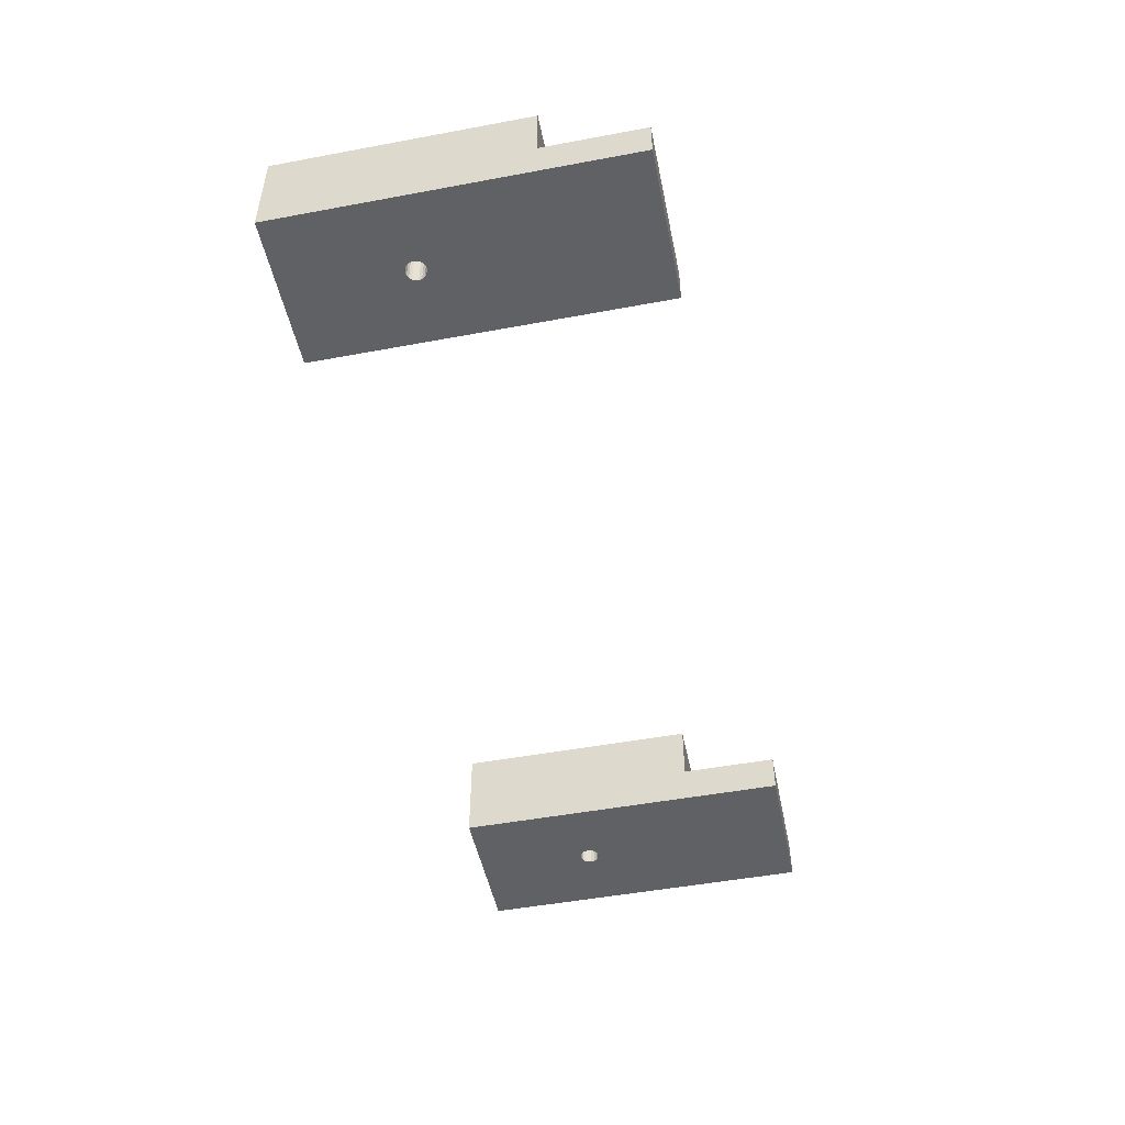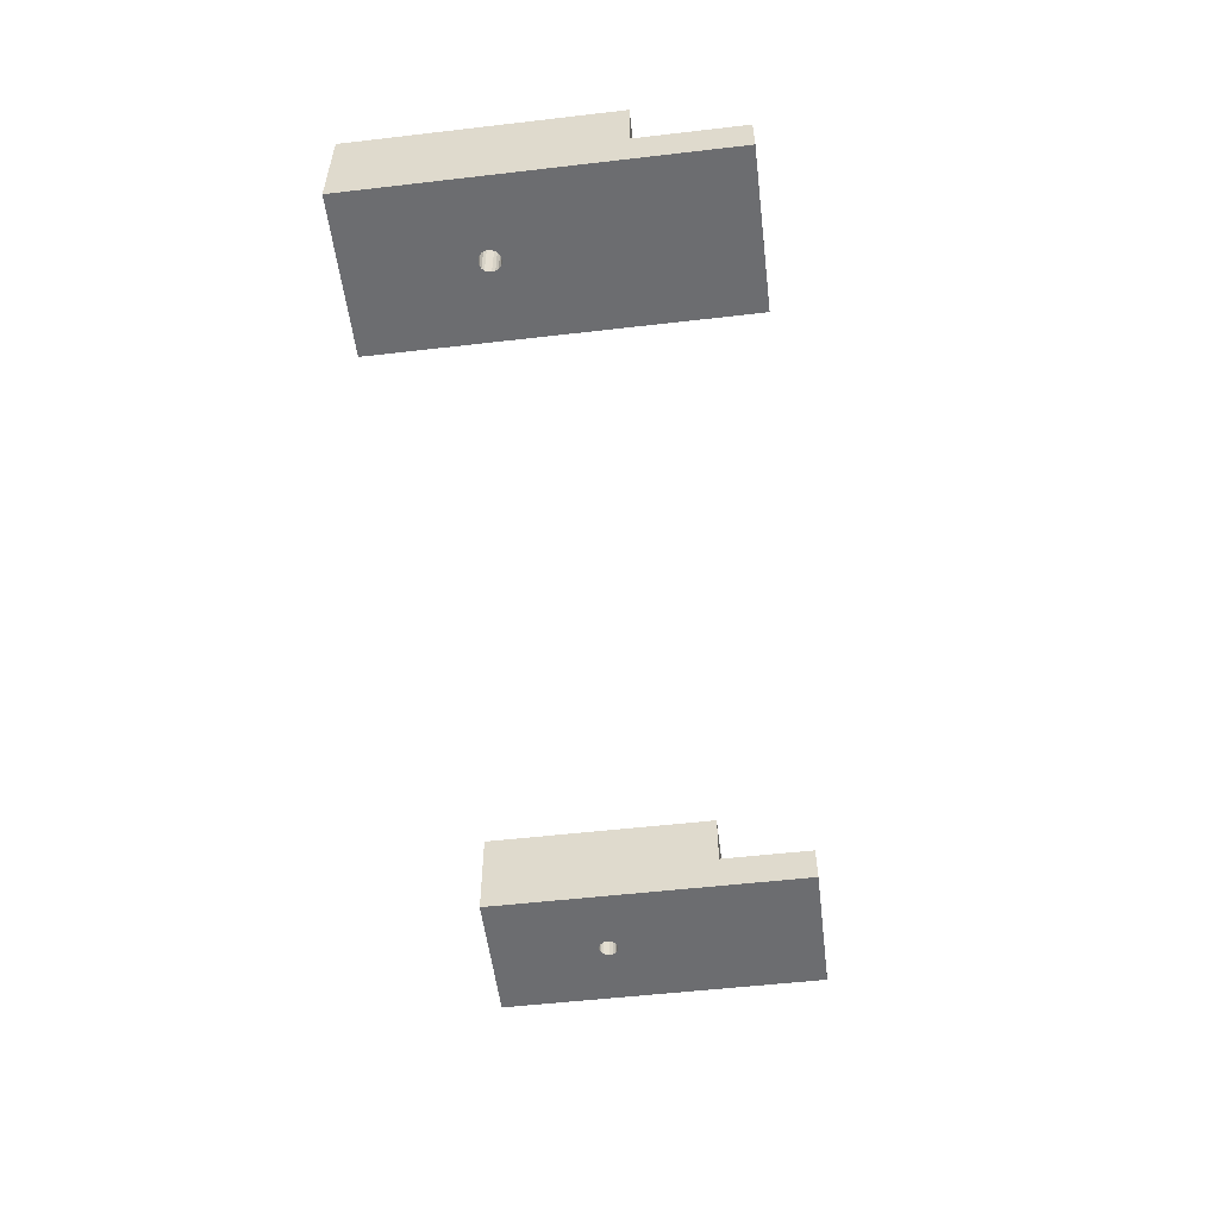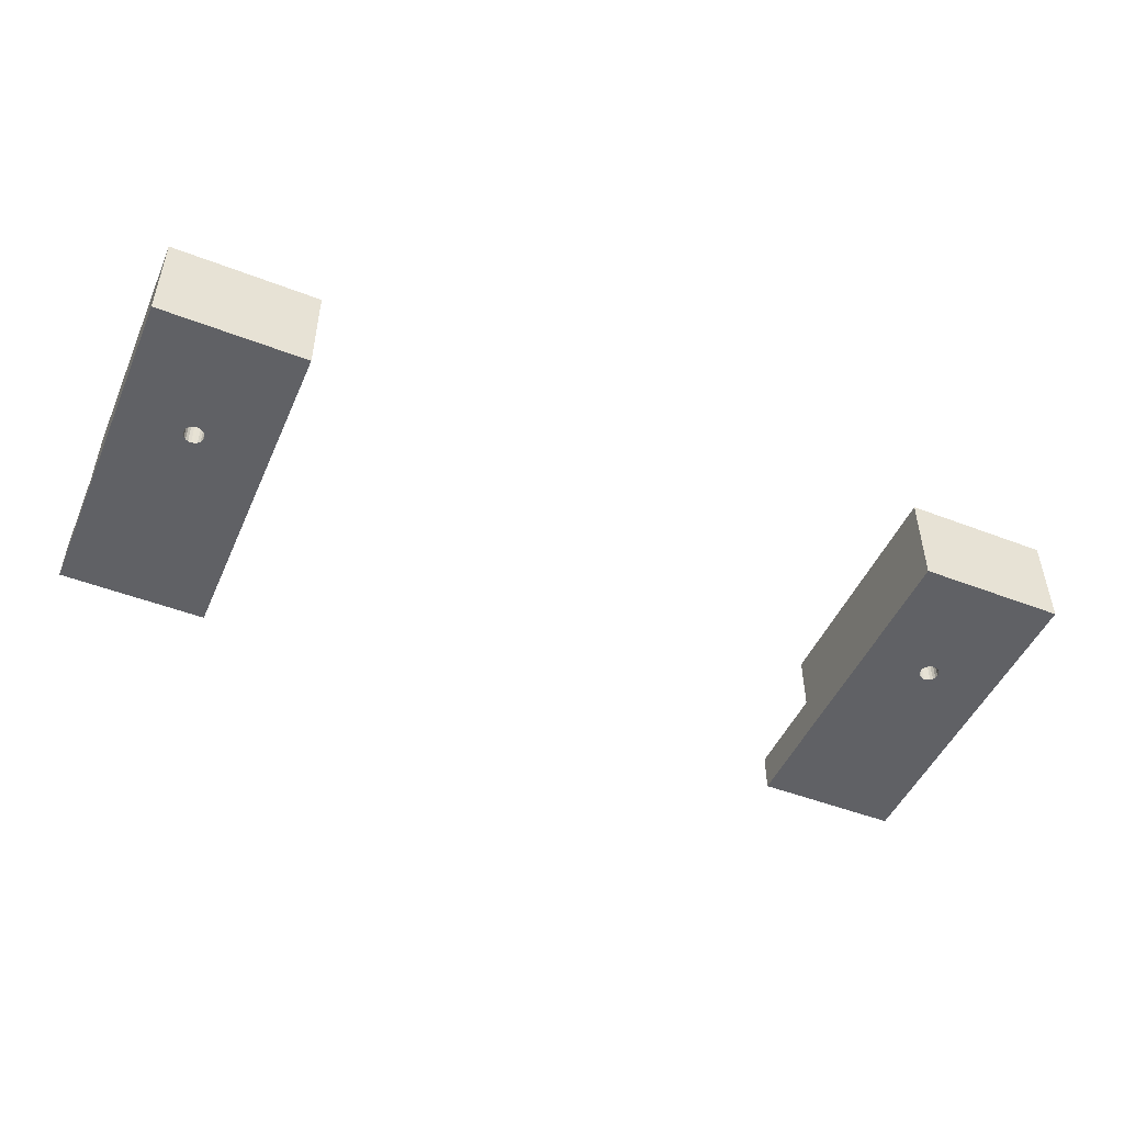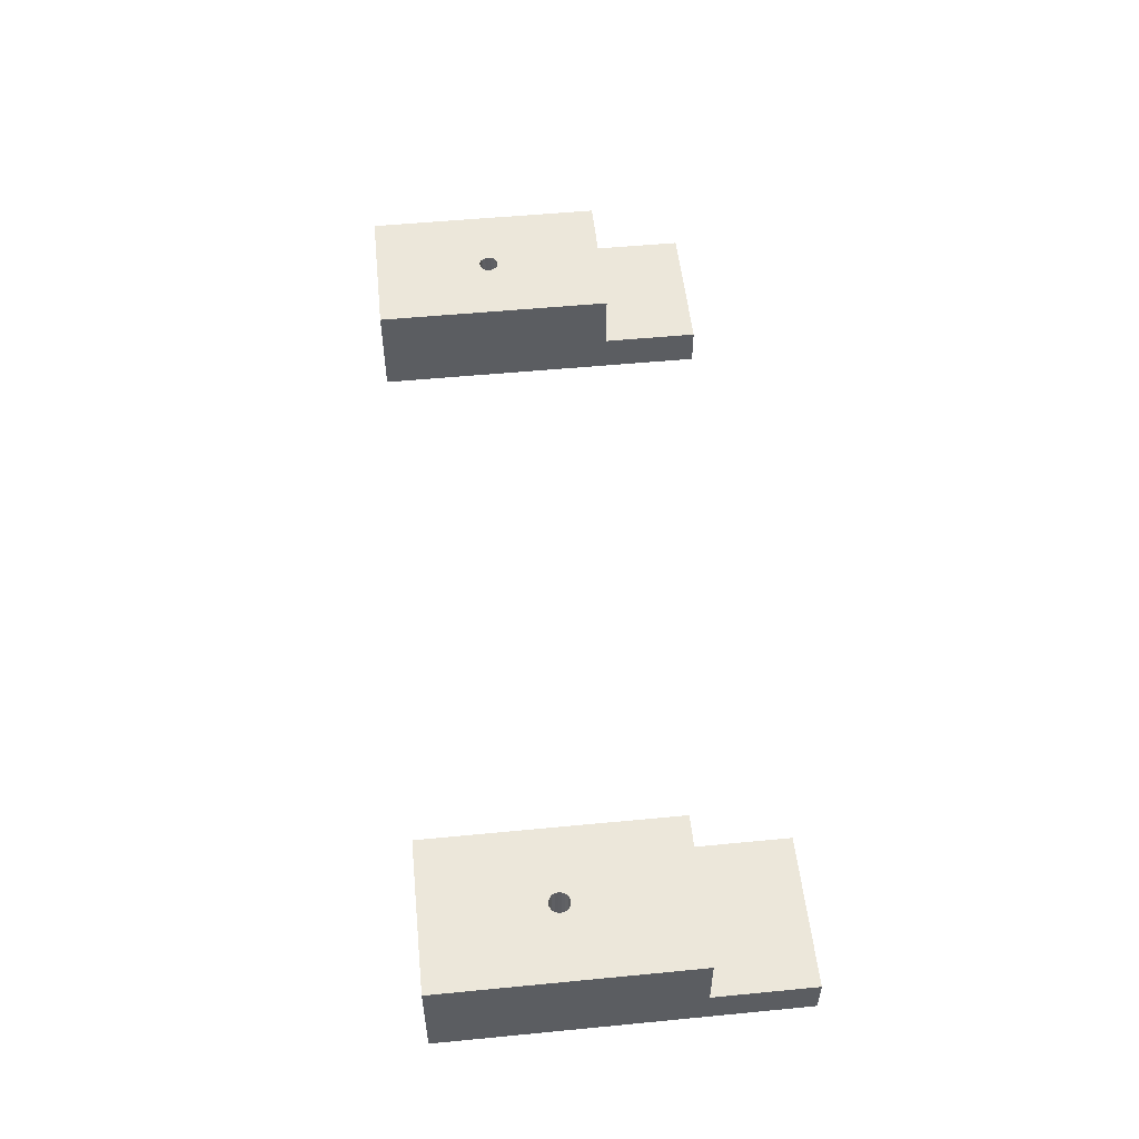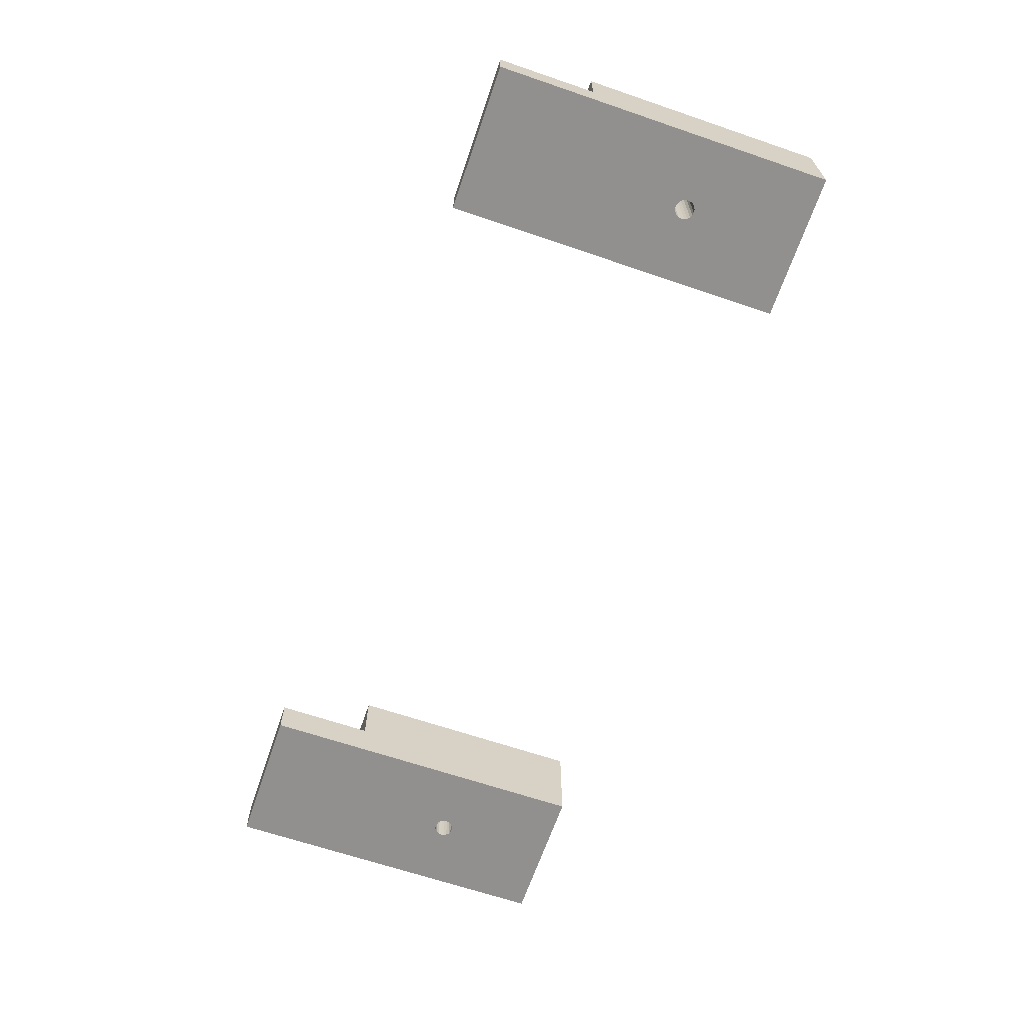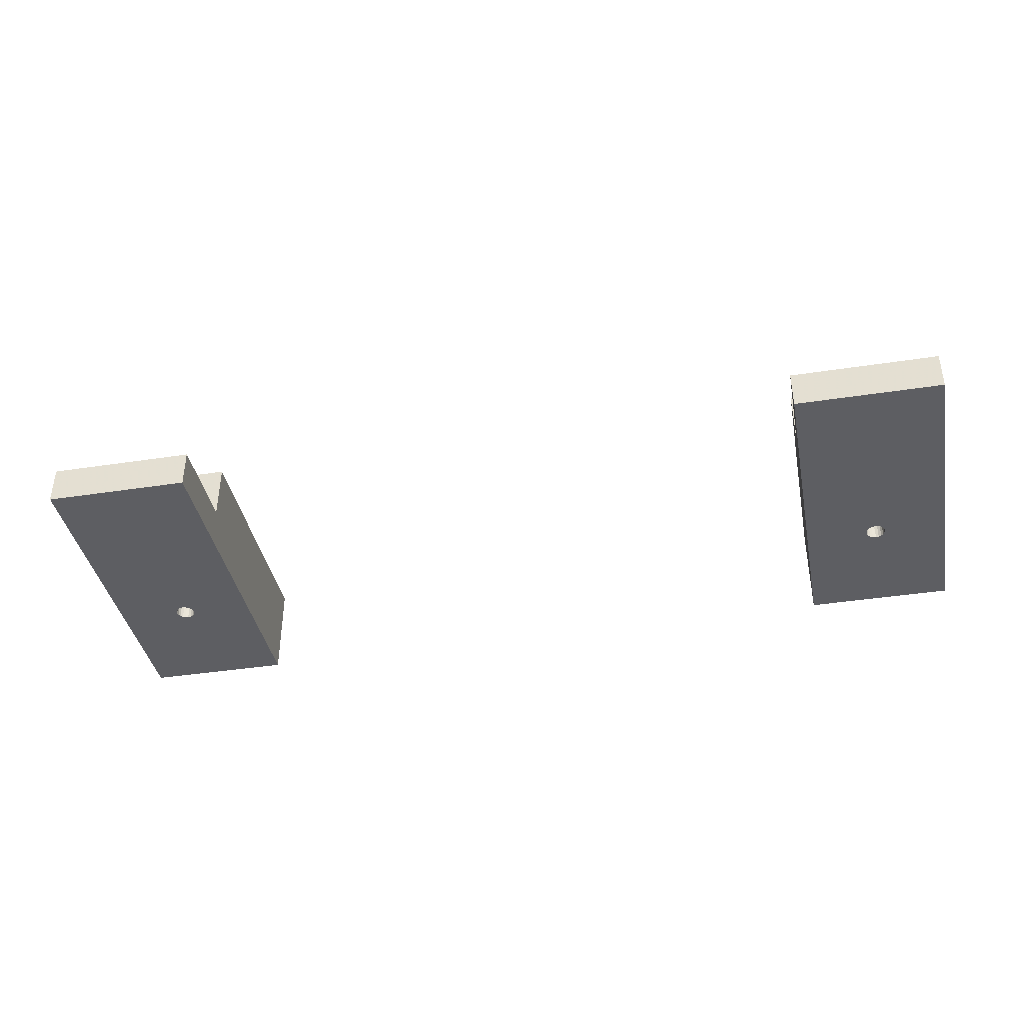
<metadata>
{"format":"obj","ext":"obj","renderer":"f3d","projection":"perspective","resolution":1024,"background":"white","views":[{"elev":-49.5,"azim":101.6,"up":"+Z"},{"elev":-54.0,"azim":97.0,"up":"+Z"},{"elev":-48.6,"azim":-23.3,"up":"+Z"},{"elev":52.9,"azim":84.1,"up":"+Z"},{"elev":-65.7,"azim":-108.9,"up":"+Z"},{"elev":-39.4,"azim":-169.1,"up":"+Z"}]}
</metadata>
<code>
o obj_0
v -66 		122 		478
v -66 		172 		478
v -66 		172 		466
v -66 		122 		458
v -66 		192 		466
v -66 		192 		458
v 94 		122 		478
v 94 		172 		478
v 94 		172 		466
v 94 		122 		458
v 94 		192 		466
v 94 		192 		458
v 124 		122 		478
v 124 		172 		466
v 124 		172 		478
v 124 		122 		458
v 124 		192 		466
v 124 		192 		458
v 108.4 		145.1 		478
v 107.8 		145.4 		478
v 107.4 		145.8 		478
v 107.1 		146.4 		478
v 107 		147 		478
v 107.1 		147.6 		478
v 107.4 		148.2 		478
v 107.8 		148.6 		478
v 108.4 		148.9 		478
v 109 		149 		478
v 109.6 		148.9 		478
v 110.2 		148.6 		478
v 110.6 		148.2 		478
v 110.9 		147.6 		478
v 111 		147 		478
v 110.9 		146.4 		478
v 110.6 		145.8 		478
v 110.2 		145.4 		478
v 109.6 		145.1 		478
v 109 		145 		478
v 108.4 		145.1 		458
v 107.8 		145.4 		458
v 107.4 		145.8 		458
v 107.1 		146.4 		458
v 107 		147 		458
v 107.1 		147.6 		458
v 107.4 		148.2 		458
v 107.8 		148.6 		458
v 108.4 		148.9 		458
v 109.6 		148.9 		458
v 109 		149 		458
v 110.2 		148.6 		458
v 110.6 		148.2 		458
v 110.9 		147.6 		458
v 111 		147 		458
v 110.9 		146.4 		458
v 110.6 		145.8 		458
v 110.2 		145.4 		458
v 109.6 		145.1 		458
v 109 		145 		458
v -36 		122 		478
v -36 		172 		466
v -36 		172 		478
v -36 		122 		458
v -36 		192 		466
v -36 		192 		458
v -51 		149 		478
v -51 		145 		478
v -51.62 		145.1 		478
v -52.18 		145.4 		478
v -52.62 		145.8 		478
v -52.9 		146.4 		478
v -53 		147 		478
v -52.9 		147.6 		478
v -52.62 		148.2 		478
v -52.18 		148.6 		478
v -51.62 		148.9 		478
v -50.38 		148.9 		478
v -49.82 		148.6 		478
v -49.38 		148.2 		478
v -49.1 		147.6 		478
v -49 		147 		478
v -49.1 		146.4 		478
v -49.38 		145.8 		478
v -49.82 		145.4 		478
v -50.38 		145.1 		478
v -51 		149 		458
v -51 		145 		458
v -51.62 		145.1 		458
v -52.18 		145.4 		458
v -52.62 		145.8 		458
v -52.9 		146.4 		458
v -53 		147 		458
v -52.9 		147.6 		458
v -52.62 		148.2 		458
v -52.18 		148.6 		458
v -51.62 		148.9 		458
v -50.38 		148.9 		458
v -49.82 		148.6 		458
v -49.38 		148.2 		458
v -49.1 		147.6 		458
v -49 		147 		458
v -49.1 		146.4 		458
v -49.38 		145.8 		458
v -49.82 		145.4 		458
v -50.38 		145.1 		458
g group_14541540
f 2 3 1
f 4 1 3
f 5 6 3
f 4 3 6
f 8 9 7
f 10 7 9
f 11 12 9
f 10 9 12
f 15 13 14
f 18 14 16
f 13 16 14
f 17 14 18
f 26 27 8
f 33 15 32
f 36 13 35
f 31 32 15
f 34 13 33
f 34 35 13
f 37 13 36
f 15 33 13
f 13 37 38
f 19 7 38
f 20 7 19
f 21 7 20
f 22 7 21
f 13 38 7
f 8 7 23
f 24 8 23
f 25 8 24
f 26 8 25
f 22 23 7
f 27 28 8
f 15 8 28
f 15 28 29
f 15 29 30
f 15 30 31
f 12 45 44
f 46 12 47
f 18 50 48
f 51 50 18
f 51 18 52
f 56 16 57
f 56 55 16
f 55 54 16
f 16 54 53
f 16 53 18
f 52 18 53
f 40 39 10
f 41 40 10
f 39 58 10
f 16 10 58
f 58 57 16
f 46 45 12
f 10 12 43
f 42 10 43
f 42 41 10
f 44 43 12
f 18 48 49
f 47 12 49
f 18 49 12
f 11 17 18
f 11 18 12
f 16 13 10
f 7 10 13
f 15 14 9
f 15 9 8
f 61 59 60
f 64 60 62
f 59 62 60
f 63 60 64
f 75 2 74
f 61 2 65
f 80 61 79
f 83 59 82
f 78 79 61
f 81 59 80
f 81 82 59
f 84 59 83
f 61 80 59
f 59 84 66
f 67 1 66
f 68 1 67
f 69 1 68
f 70 1 69
f 59 66 1
f 2 1 71
f 72 2 71
f 73 2 72
f 74 2 73
f 70 71 1
f 75 65 2
f 61 65 76
f 61 76 77
f 61 77 78
f 89 4 90
f 92 6 93
f 94 6 95
f 6 64 85
f 98 64 99
f 103 62 104
f 103 102 62
f 102 101 62
f 62 101 100
f 62 100 64
f 99 64 100
f 88 87 4
f 87 86 4
f 4 86 62
f 86 104 62
f 94 93 6
f 4 6 91
f 91 90 4
f 89 88 4
f 92 91 6
f 64 98 97
f 96 85 64
f 85 95 6
f 97 96 64
f 5 63 64
f 5 64 6
f 62 59 4
f 1 4 59
f 61 60 3
f 61 3 2
f 3 60 63
f 3 63 5
f 82 101 102
f 103 83 102
f 83 103 104
f 91 71 90
f 71 91 92
f 85 65 95
f 102 83 82
f 104 84 83
f 85 96 65
f 87 88 68
f 68 88 89
f 92 72 71
f 78 98 99
f 80 99 100
f 101 80 100
f 87 67 86
f 66 86 67
f 9 14 17
f 9 17 11
f 68 89 69
f 90 70 89
f 73 72 93
f 94 74 93
f 95 75 94
f 98 78 97
f 99 80 79
f 81 80 101
f 66 84 86
f 87 68 67
f 69 89 70
f 90 71 70
f 92 93 72
f 73 93 74
f 48 29 28
f 74 94 75
f 95 65 75
f 96 76 65
f 96 97 76
f 77 76 97
f 77 97 78
f 53 54 33
f 99 79 78
f 54 35 34
f 56 36 35
f 56 37 36
f 82 81 101
f 104 86 84
f 40 20 19
f 20 40 21
f 27 26 47
f 43 24 23
f 38 57 58
f 19 38 39
f 41 42 22
f 22 42 43
f 27 47 49
f 30 50 31
f 31 51 52
f 35 55 56
f 56 57 37
f 37 57 38
f 58 39 38
f 19 39 40
f 21 40 41
f 41 22 21
f 43 23 22
f 24 43 44
f 25 24 45
f 44 45 24
f 25 45 26
f 46 26 45
f 46 47 26
f 49 28 27
f 48 28 49
f 29 48 30
f 50 30 48
f 51 31 50
f 32 31 52
f 33 32 53
f 52 53 32
f 34 33 54
f 35 54 55

</code>
